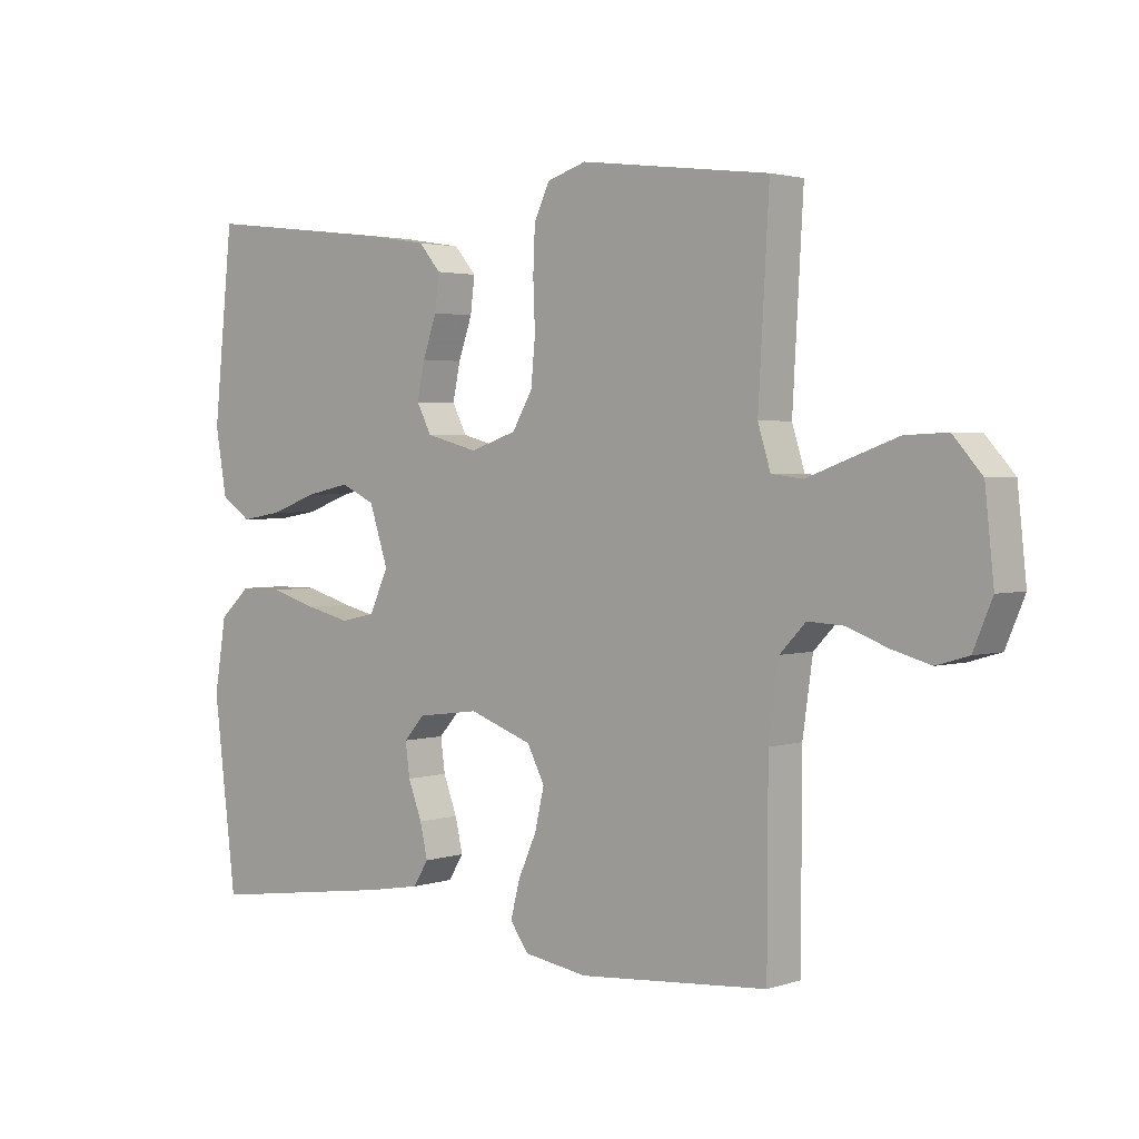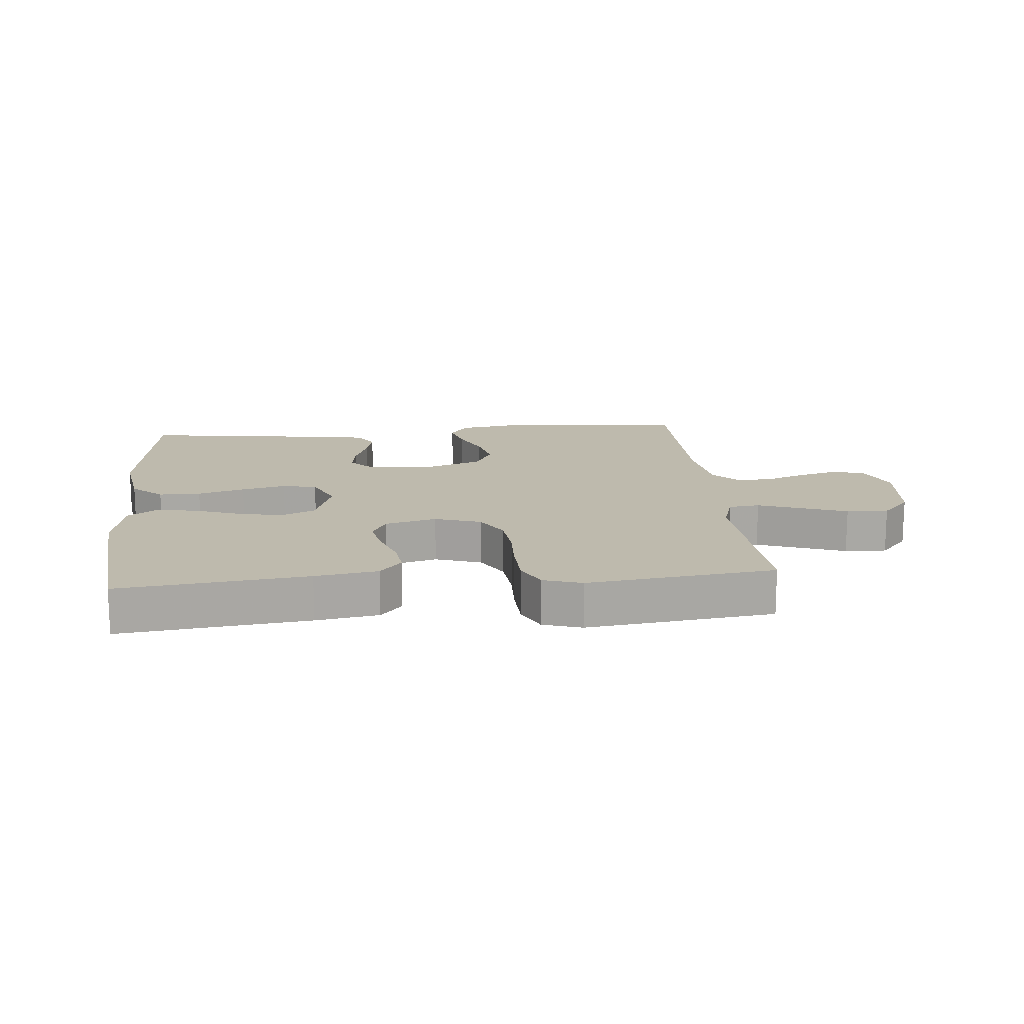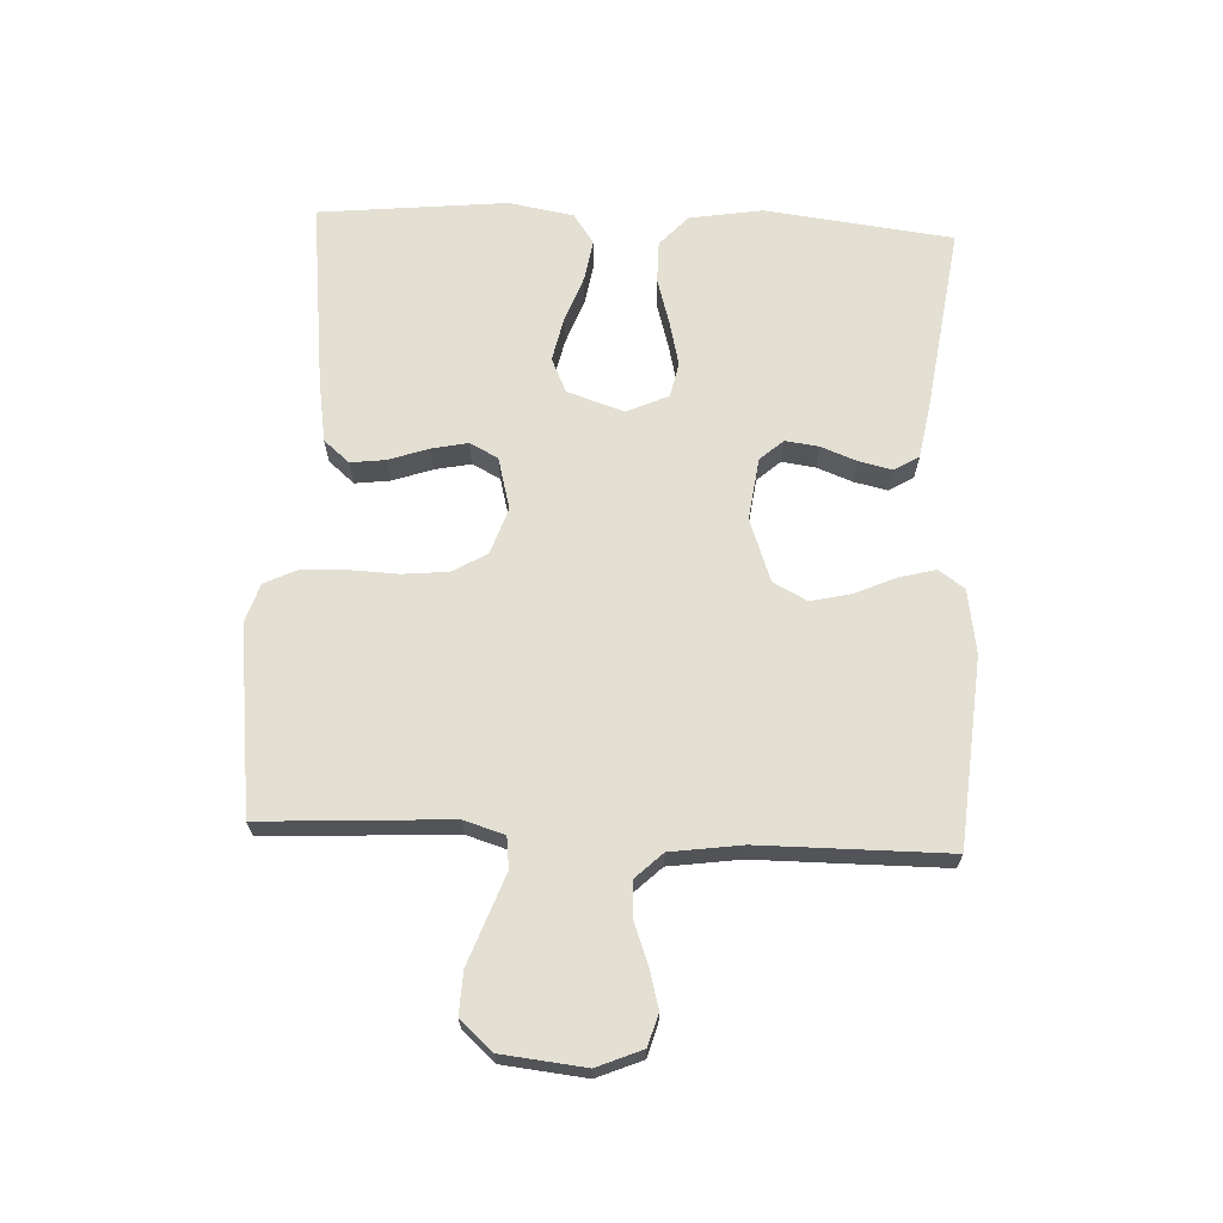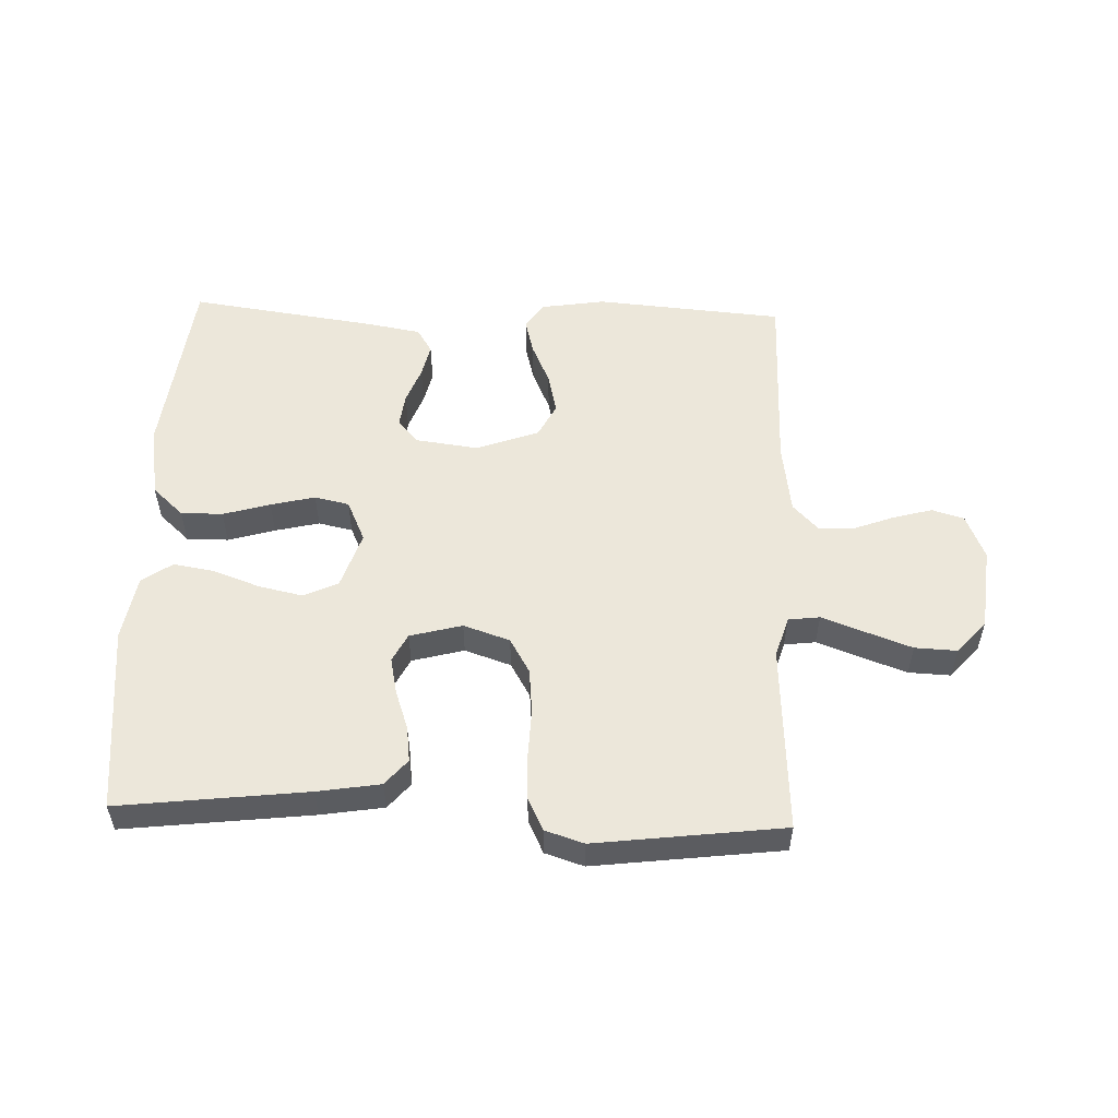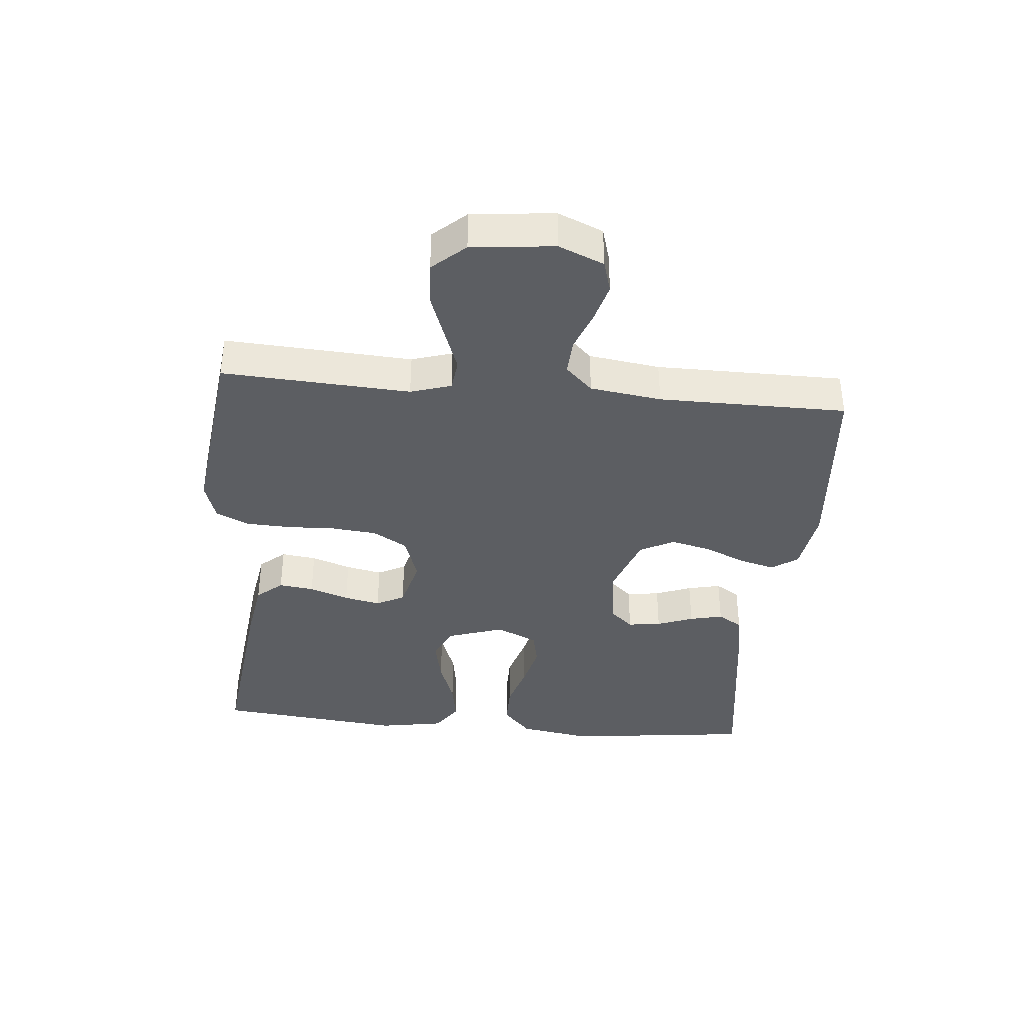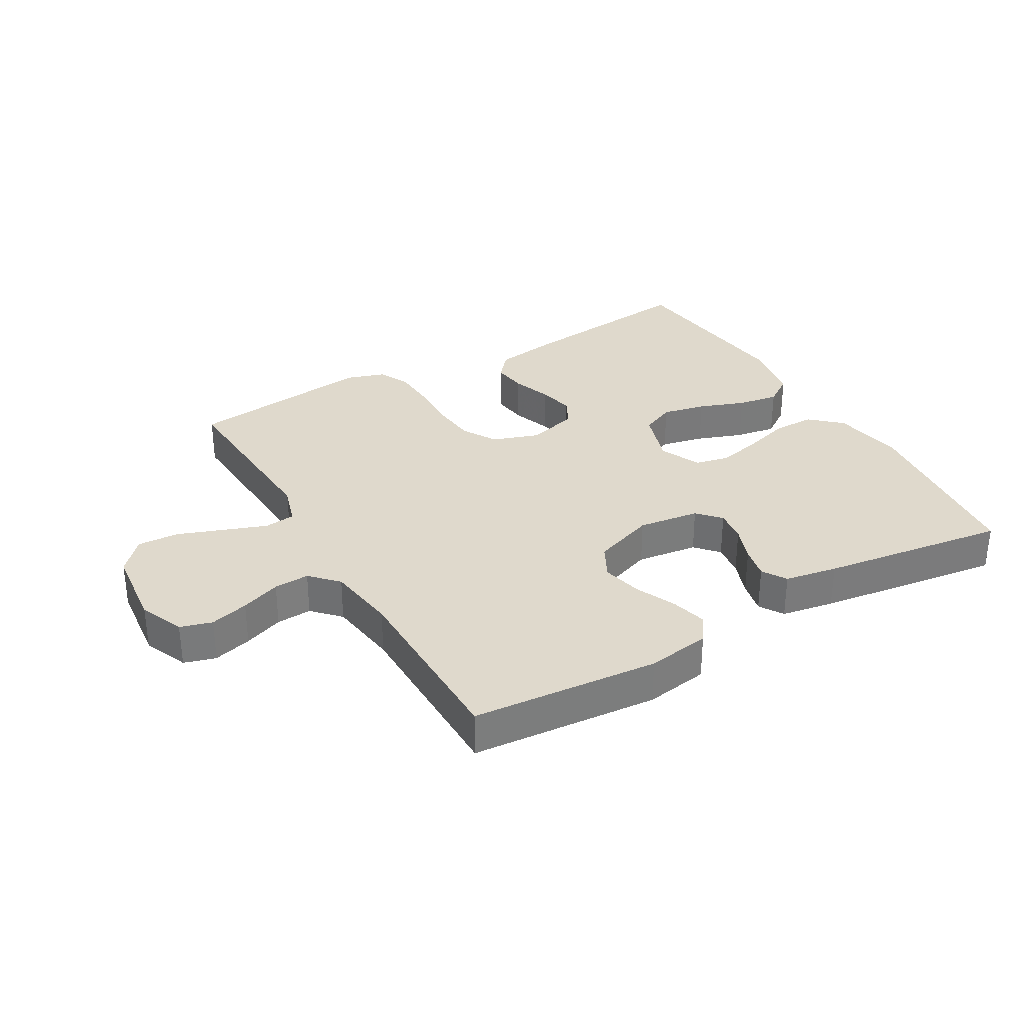
<metadata>
{"format":"obj","ext":"obj","renderer":"f3d","projection":"perspective","resolution":1024,"background":"white","views":[{"elev":2.6,"azim":41.7,"up":"+Z"},{"elev":15.4,"azim":-5.4,"up":"+Y"},{"elev":67.0,"azim":92.7,"up":"+Y"},{"elev":54.0,"azim":2.0,"up":"+Y"},{"elev":-38.0,"azim":84.8,"up":"+Y"},{"elev":32.3,"azim":149.9,"up":"+Y"}]}
</metadata>
<code>
v -0.5 0.07 -0.5
v -0.536 0.07 -0.2
v -0.517 0.07 -0.084
v -0.468 0.07 -0.039
v -0.401 0.07 -0.039
v -0.326 0.07 -0.061
v -0.255 0.07 -0.078
v -0.2 0.07 -0.066
v -0.17 0.07 0
v -0.2 0.07 0.091
v -0.255 0.07 0.116
v -0.325 0.07 0.101
v -0.399 0.07 0.074
v -0.465 0.07 0.063
v -0.513 0.07 0.096
v -0.531 0.07 0.2
v -0.5 0.07 0.5
v -0.2 0.07 0.465
v -0.1 0.07 0.449
v -0.065 0.07 0.408
v -0.072 0.07 0.352
v -0.094 0.07 0.289
v -0.106 0.07 0.231
v -0.083 0.07 0.186
v 0 0.07 0.164
v 0.074 0.07 0.189
v 0.106 0.07 0.244
v 0.113 0.07 0.316
v 0.11 0.07 0.394
v 0.113 0.07 0.465
v 0.138 0.07 0.517
v 0.2 0.07 0.537
v 0.5 0.07 0.5
v 0.483 0.07 0.2
v 0.503 0.07 0.135
v 0.553 0.07 0.129
v 0.621 0.07 0.154
v 0.695 0.07 0.181
v 0.762 0.07 0.184
v 0.808 0.07 0.132
v 0.822 0.07 0
v 0.792 0.07 -0.072
v 0.741 0.07 -0.087
v 0.679 0.07 -0.07
v 0.615 0.07 -0.046
v 0.558 0.07 -0.043
v 0.517 0.07 -0.086
v 0.501 0.07 -0.2
v 0.5 0.07 -0.5
v 0.2 0.07 -0.525
v 0.098 0.07 -0.509
v 0.069 0.07 -0.468
v 0.084 0.07 -0.41
v 0.113 0.07 -0.345
v 0.128 0.07 -0.28
v 0.1 0.07 -0.226
v 0 0.07 -0.19
v -0.099 0.07 -0.203
v -0.132 0.07 -0.24
v -0.125 0.07 -0.293
v -0.103 0.07 -0.351
v -0.091 0.07 -0.404
v -0.115 0.07 -0.443
v -0.2 0.07 -0.458
v -0.5 0 -0.5
v -0.536 0 -0.2
v -0.517 0 -0.084
v -0.468 0 -0.039
v -0.401 0 -0.039
v -0.326 0 -0.061
v -0.255 0 -0.078
v -0.2 0 -0.066
v -0.17 0 0
v -0.2 0 0.091
v -0.255 0 0.116
v -0.325 0 0.101
v -0.399 0 0.074
v -0.465 0 0.063
v -0.513 0 0.096
v -0.531 0 0.2
v -0.5 0 0.5
v -0.2 0 0.465
v -0.1 0 0.449
v -0.065 0 0.408
v -0.072 0 0.352
v -0.094 0 0.289
v -0.106 0 0.231
v -0.083 0 0.186
v 0 0 0.164
v 0.074 0 0.189
v 0.106 0 0.244
v 0.113 0 0.316
v 0.11 0 0.394
v 0.113 0 0.465
v 0.138 0 0.517
v 0.2 0 0.537
v 0.5 0 0.5
v 0.483 0 0.2
v 0.503 0 0.135
v 0.553 0 0.129
v 0.621 0 0.154
v 0.695 0 0.181
v 0.762 0 0.184
v 0.808 0 0.132
v 0.822 0 0
v 0.792 0 -0.072
v 0.741 0 -0.087
v 0.679 0 -0.07
v 0.615 0 -0.046
v 0.558 0 -0.043
v 0.517 0 -0.086
v 0.501 0 -0.2
v 0.5 0 -0.5
v 0.2 0 -0.525
v 0.098 0 -0.509
v 0.069 0 -0.468
v 0.084 0 -0.41
v 0.113 0 -0.345
v 0.128 0 -0.28
v 0.1 0 -0.226
v 0 0 -0.19
v -0.099 0 -0.203
v -0.132 0 -0.24
v -0.125 0 -0.293
v -0.103 0 -0.351
v -0.091 0 -0.404
v -0.115 0 -0.443
v -0.2 0 -0.458
f 60 61 62 63
f 59 60 63 64
f 51 52 53 54
f 51 54 55
f 48 49 50 51
f 47 48 51 55
f 46 47 55 56
f 42 43 44 45
f 40 41 42 45
f 40 45 46
f 36 37 38 39
f 36 39 40 46
f 31 32 33 34
f 31 34 35
f 28 29 30 31
f 27 28 31 35
f 26 27 35
f 25 26 35
f 19 20 21 22
f 19 22 23
f 18 19 23
f 17 18 23
f 16 17 23 24
f 12 13 14 15
f 11 12 15 16
f 3 4 5 6
f 3 6 7
f 2 3 7
f 59 64 1 2
f 58 59 2 7
f 57 58 7 8
f 56 57 8 9
f 46 56 9 10
f 25 35 36 46
f 25 46 10 11
f 11 16 24 25
f 127 126 125 124
f 128 127 124 123
f 118 117 116 115
f 119 118 115
f 115 114 113 112
f 119 115 112 111
f 120 119 111 110
f 109 108 107 106
f 109 106 105 104
f 110 109 104
f 103 102 101 100
f 110 104 103 100
f 98 97 96 95
f 99 98 95
f 95 94 93 92
f 99 95 92 91
f 99 91 90
f 99 90 89
f 86 85 84 83
f 87 86 83
f 87 83 82
f 87 82 81
f 88 87 81 80
f 79 78 77 76
f 80 79 76 75
f 70 69 68 67
f 71 70 67
f 71 67 66
f 66 65 128 123
f 71 66 123 122
f 72 71 122 121
f 73 72 121 120
f 74 73 120 110
f 110 100 99 89
f 75 74 110 89
f 89 88 80 75
f 1 65 66 2
f 2 66 67 3
f 3 67 68 4
f 4 68 69 5
f 5 69 70 6
f 6 70 71 7
f 7 71 72 8
f 8 72 73 9
f 9 73 74 10
f 10 74 75 11
f 11 75 76 12
f 12 76 77 13
f 13 77 78 14
f 14 78 79 15
f 15 79 80 16
f 16 80 81 17
f 17 81 82 18
f 18 82 83 19
f 19 83 84 20
f 20 84 85 21
f 21 85 86 22
f 22 86 87 23
f 23 87 88 24
f 24 88 89 25
f 25 89 90 26
f 26 90 91 27
f 27 91 92 28
f 28 92 93 29
f 29 93 94 30
f 30 94 95 31
f 31 95 96 32
f 32 96 97 33
f 33 97 98 34
f 34 98 99 35
f 35 99 100 36
f 36 100 101 37
f 37 101 102 38
f 38 102 103 39
f 39 103 104 40
f 40 104 105 41
f 41 105 106 42
f 42 106 107 43
f 43 107 108 44
f 44 108 109 45
f 45 109 110 46
f 46 110 111 47
f 47 111 112 48
f 48 112 113 49
f 49 113 114 50
f 50 114 115 51
f 51 115 116 52
f 52 116 117 53
f 53 117 118 54
f 54 118 119 55
f 55 119 120 56
f 56 120 121 57
f 57 121 122 58
f 58 122 123 59
f 59 123 124 60
f 60 124 125 61
f 61 125 126 62
f 62 126 127 63
f 63 127 128 64
f 64 128 65 1

</code>
